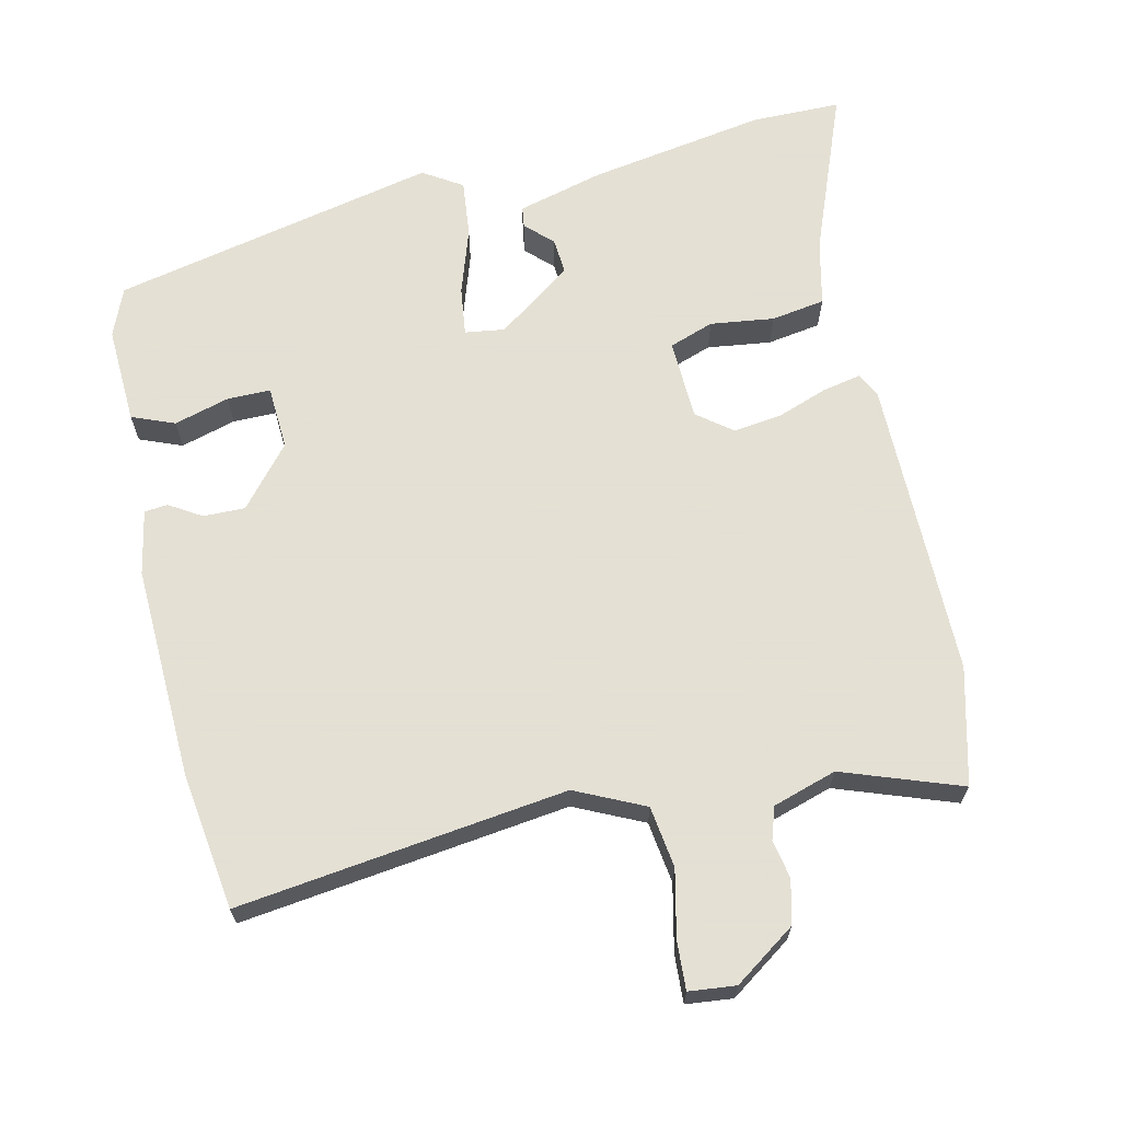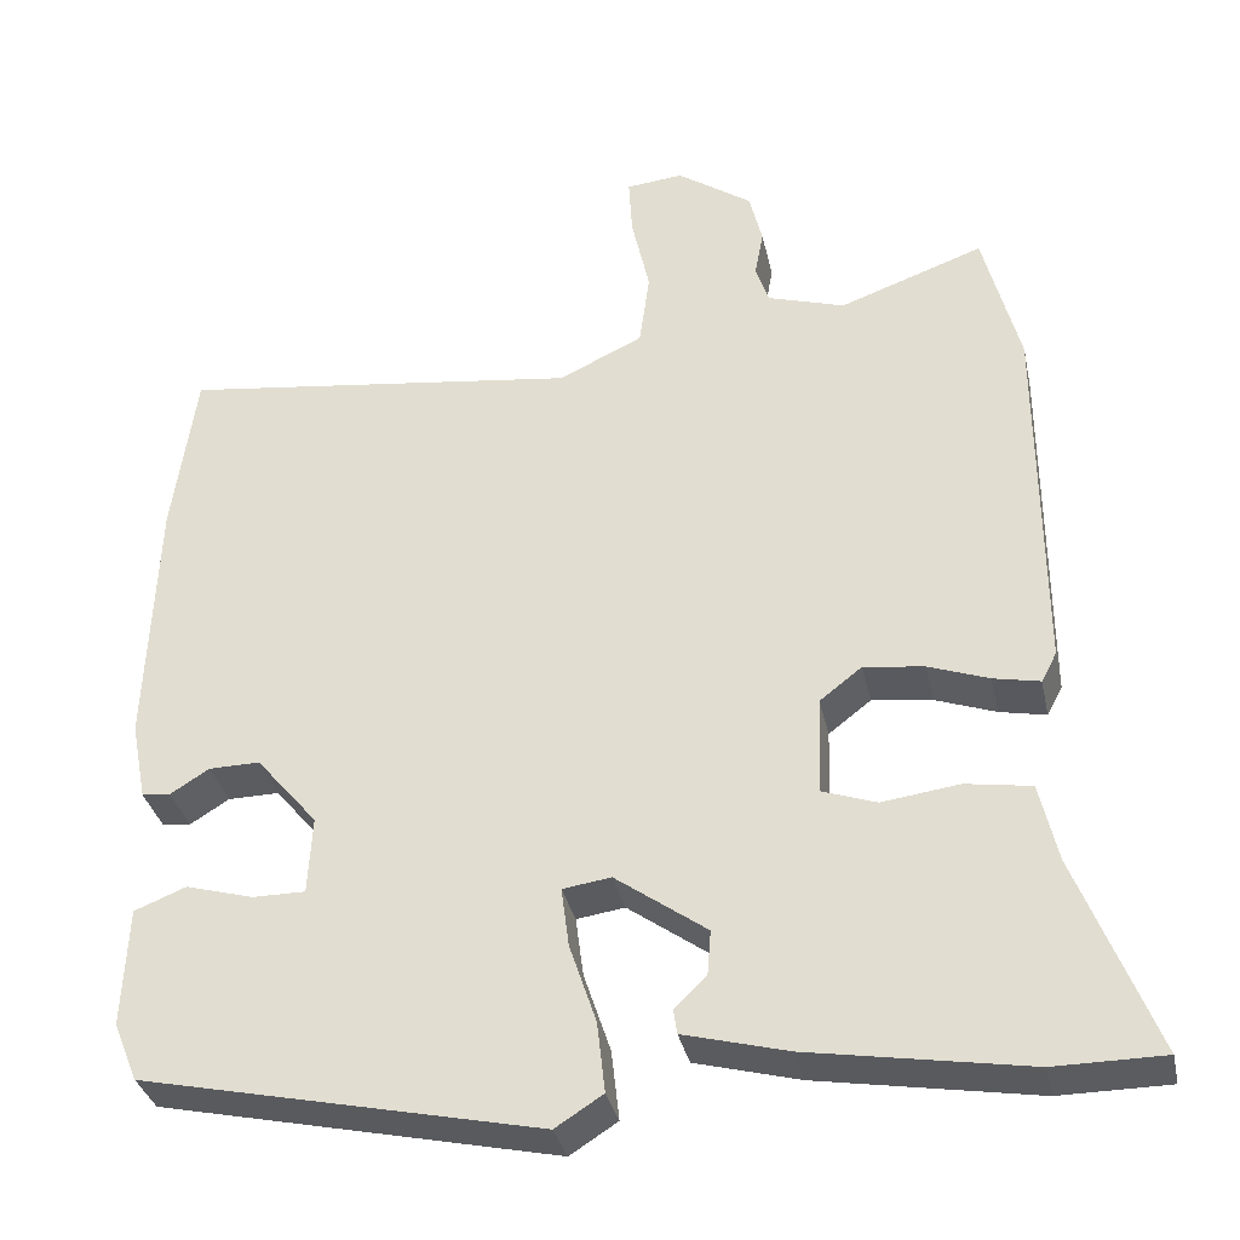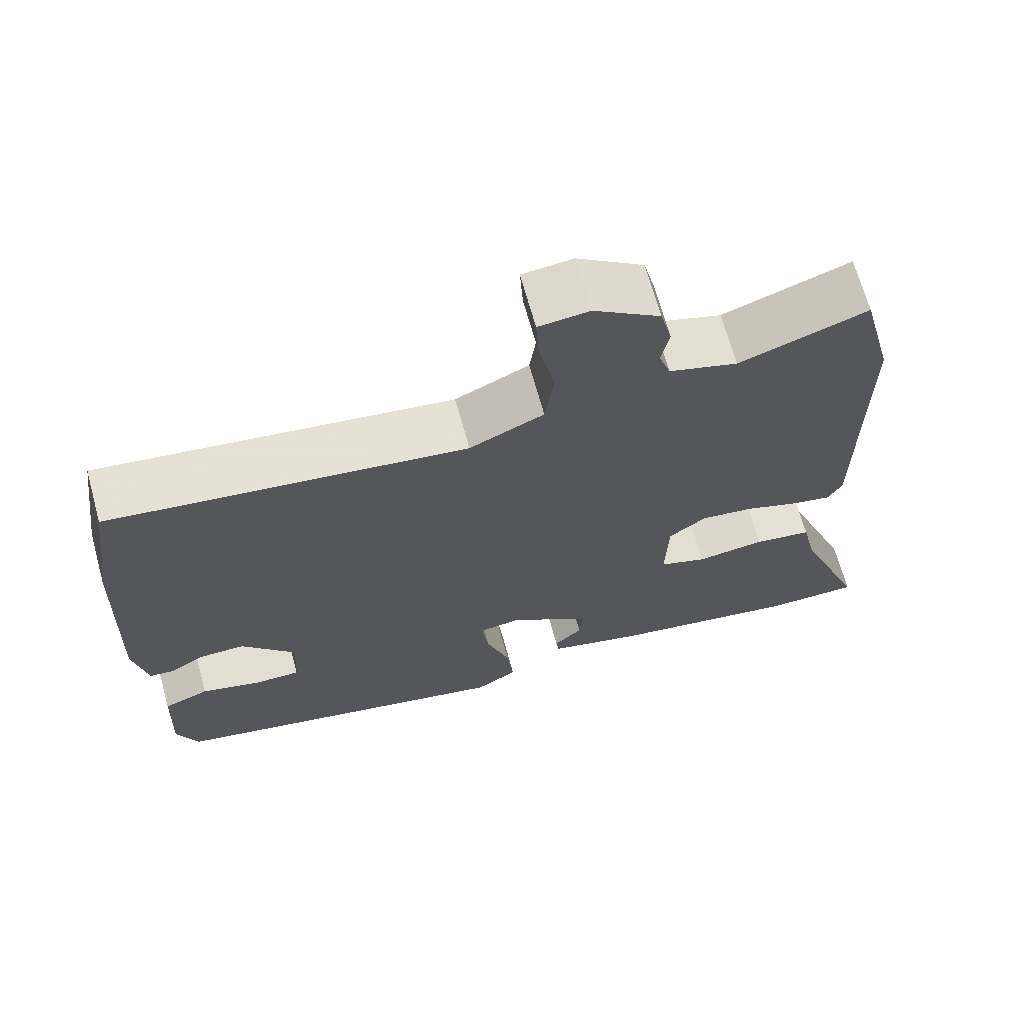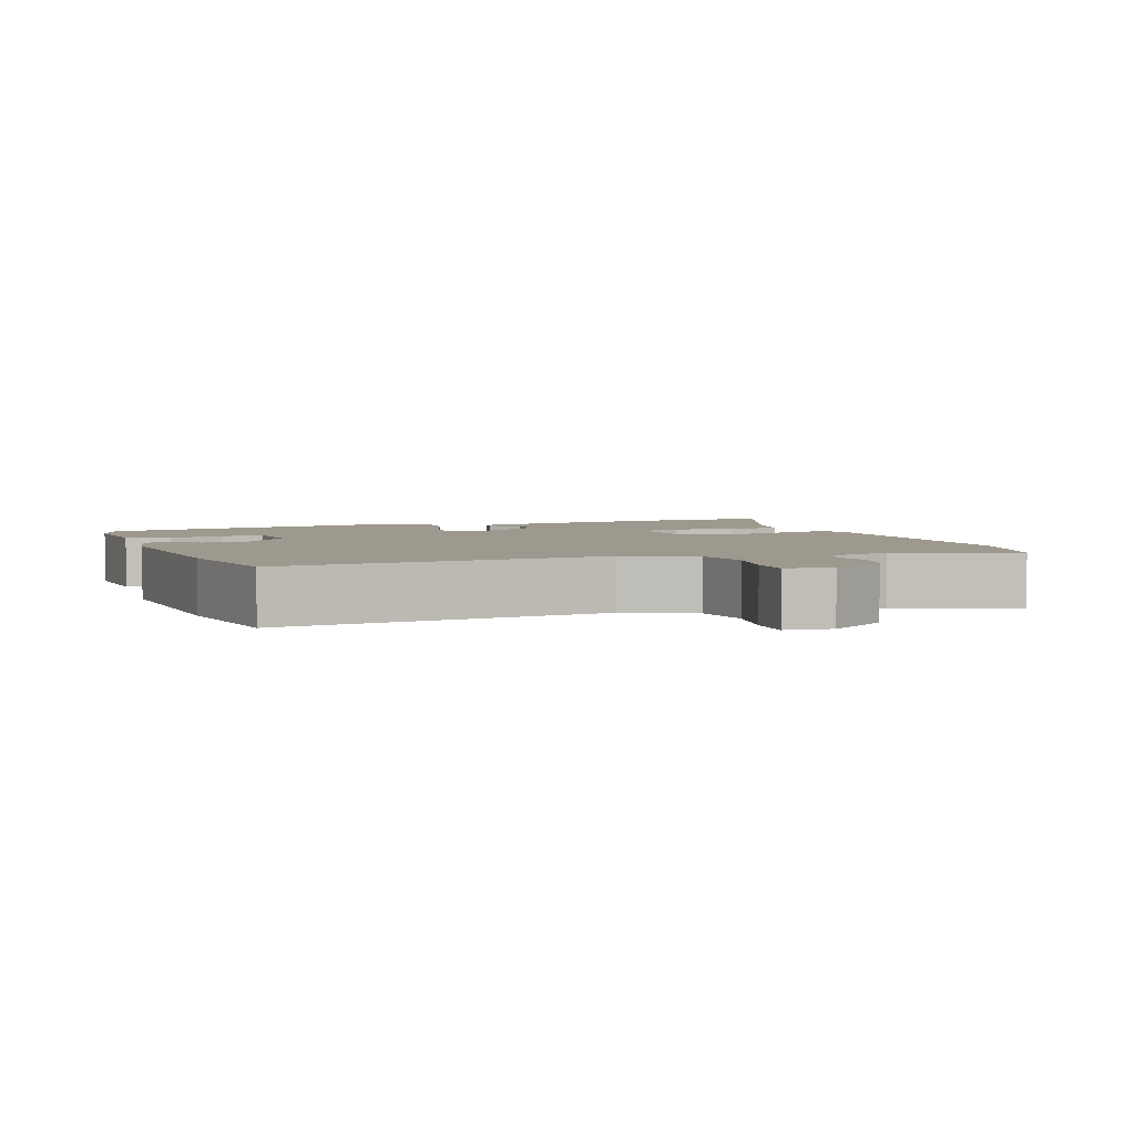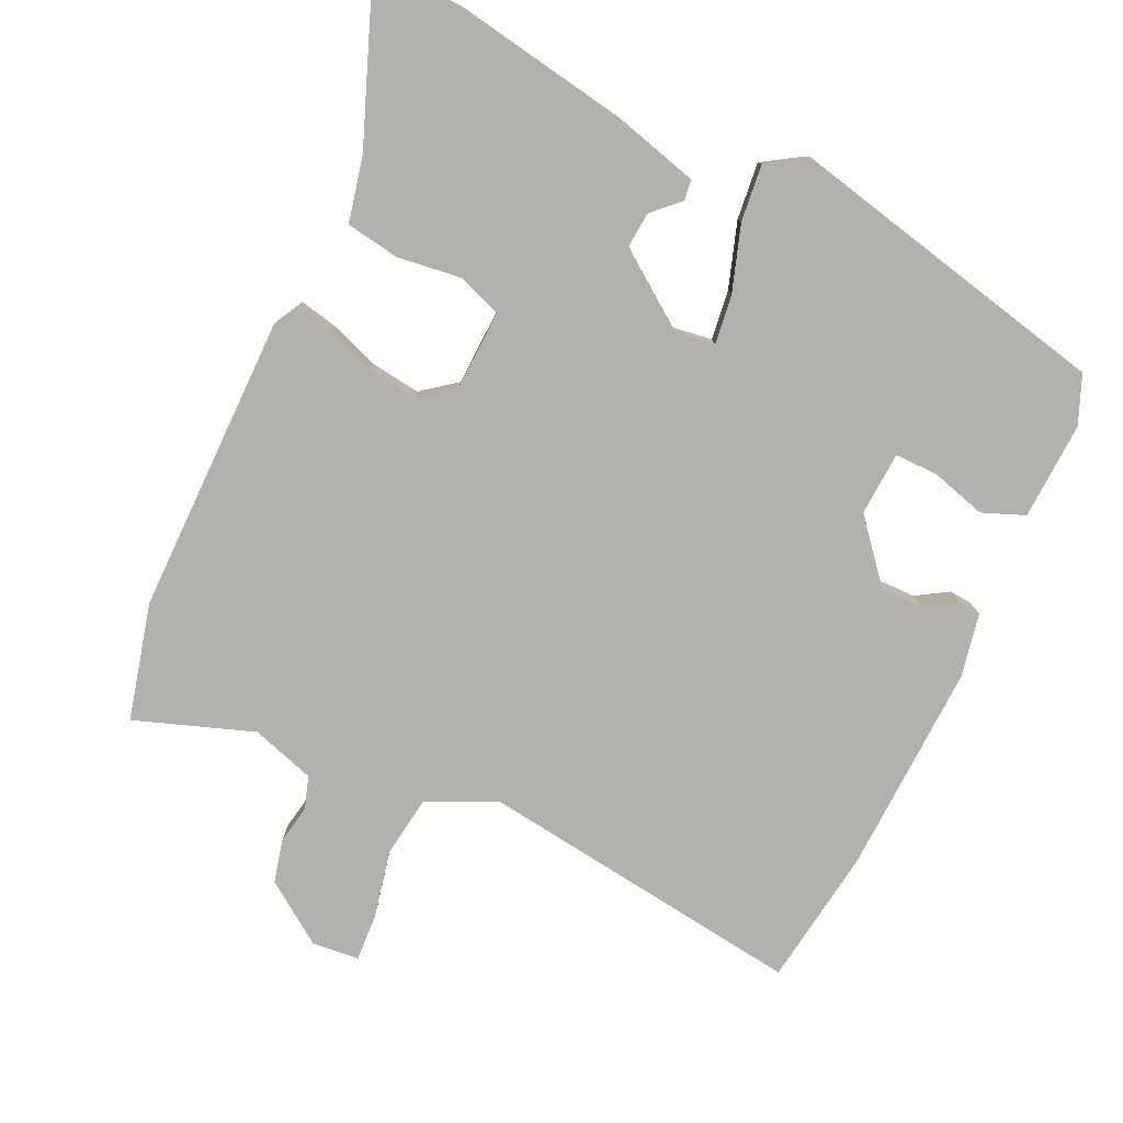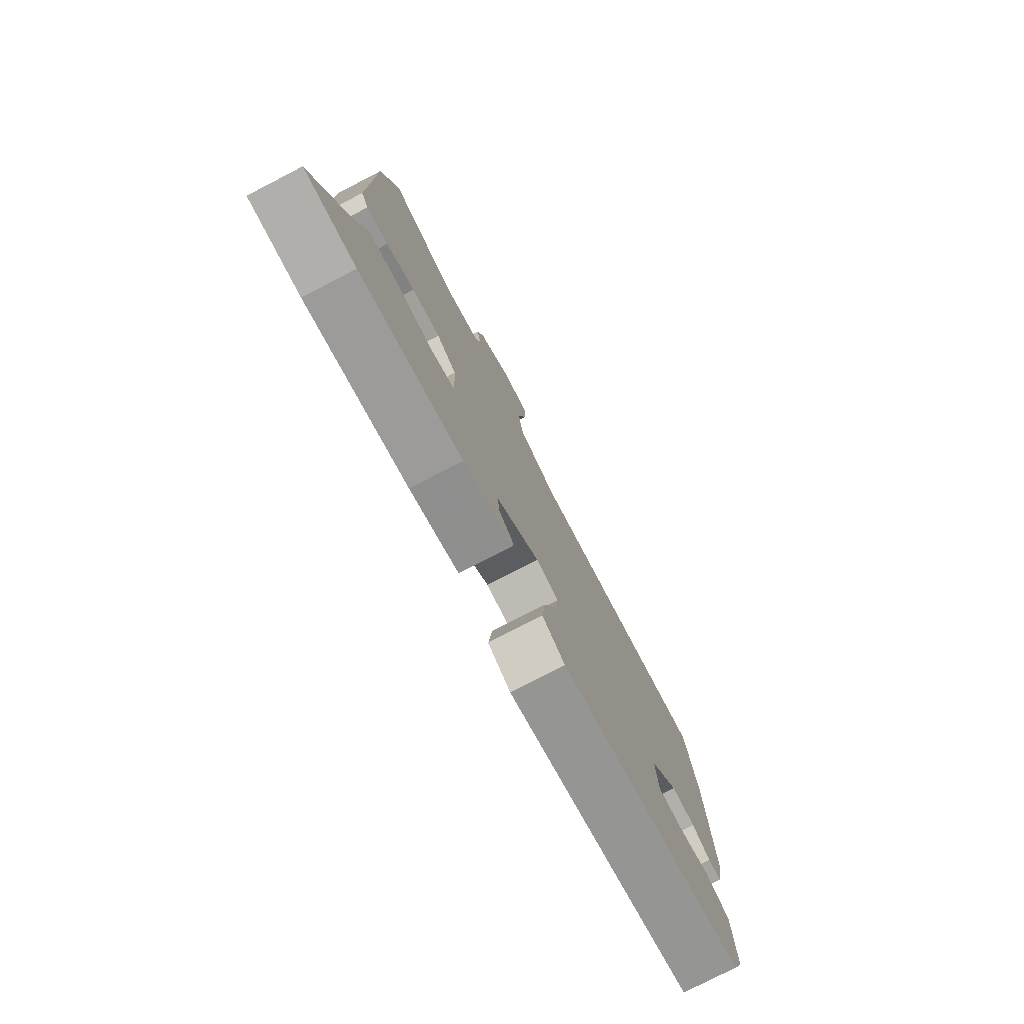
<metadata>
{"format":"obj","ext":"obj","renderer":"f3d","projection":"perspective","resolution":1024,"background":"white","views":[{"elev":66.2,"azim":-12.9,"up":"+Y"},{"elev":-34.0,"azim":12.1,"up":"+Z"},{"elev":68.0,"azim":-15.4,"up":"+Z"},{"elev":3.5,"azim":-20.6,"up":"+Y"},{"elev":-79.2,"azim":154.7,"up":"+Y"},{"elev":-77.9,"azim":117.3,"up":"+Z"}]}
</metadata>
<code>
v -0.524 0.07 0.326
v -0.497 0.07 0.521
v -0.033 0.07 0.462
v 0.064 0.07 0.508
v 0.076 0.07 0.595
v 0.055 0.07 0.689
v 0.051 0.07 0.757
v 0.117 0.07 0.764
v 0.204 0.07 0.704
v 0.219 0.07 0.643
v 0.209 0.07 0.588
v 0.224 0.07 0.543
v 0.314 0.07 0.515
v 0.481 0.07 0.575
v 0.523 0.07 0.411
v 0.524 0.07 -0.014
v 0.506 0.07 -0.048
v 0.452 0.07 -0.037
v 0.382 0.07 -0.012
v 0.312 0.07 -0.003
v 0.263 0.07 -0.041
v 0.259 0.07 -0.155
v 0.322 0.07 -0.177
v 0.412 0.07 -0.165
v 0.488 0.07 -0.177
v 0.509 0.07 -0.269
v 0.599 0.07 -0.499
v 0.473 0.07 -0.5
v 0.221 0.07 -0.458
v 0.1 0.07 -0.426
v 0.096 0.07 -0.397
v 0.133 0.07 -0.361
v 0.137 0.07 -0.31
v 0.031 0.07 -0.234
v -0.025 0.07 -0.242
v -0.016 0.07 -0.311
v 0.015 0.07 -0.404
v 0.024 0.07 -0.485
v -0.031 0.07 -0.52
v -0.491 0.07 -0.42
v -0.519 0.07 -0.352
v -0.513 0.07 -0.214
v -0.453 0.07 -0.19
v -0.375 0.07 -0.212
v -0.314 0.07 -0.212
v -0.309 0.07 -0.122
v -0.38 0.07 -0.038
v -0.439 0.07 -0.039
v -0.484 0.07 -0.067
v -0.517 0.07 -0.064
v -0.535 0.07 0.027
v -0.524 0 0.326
v -0.497 0 0.521
v -0.033 0 0.462
v 0.064 0 0.508
v 0.076 0 0.595
v 0.055 0 0.689
v 0.051 0 0.757
v 0.117 0 0.764
v 0.204 0 0.704
v 0.219 0 0.643
v 0.209 0 0.588
v 0.224 0 0.543
v 0.314 0 0.515
v 0.481 0 0.575
v 0.523 0 0.411
v 0.524 0 -0.014
v 0.506 0 -0.048
v 0.452 0 -0.037
v 0.382 0 -0.012
v 0.312 0 -0.003
v 0.263 0 -0.041
v 0.259 0 -0.155
v 0.322 0 -0.177
v 0.412 0 -0.165
v 0.488 0 -0.177
v 0.509 0 -0.269
v 0.599 0 -0.499
v 0.473 0 -0.5
v 0.221 0 -0.458
v 0.1 0 -0.426
v 0.096 0 -0.397
v 0.133 0 -0.361
v 0.137 0 -0.31
v 0.031 0 -0.234
v -0.025 0 -0.242
v -0.016 0 -0.311
v 0.015 0 -0.404
v 0.024 0 -0.485
v -0.031 0 -0.52
v -0.491 0 -0.42
v -0.519 0 -0.352
v -0.513 0 -0.214
v -0.453 0 -0.19
v -0.375 0 -0.212
v -0.314 0 -0.212
v -0.309 0 -0.122
v -0.38 0 -0.038
v -0.439 0 -0.039
v -0.484 0 -0.067
v -0.517 0 -0.064
v -0.535 0 0.027
f 48 49 50 51
f 47 48 51 1
f 46 47 1 2
f 41 42 43 44
f 41 44 45
f 40 41 45
f 39 40 45
f 36 37 38 39
f 35 36 39 45
f 34 35 45 46
f 29 30 31 32
f 29 32 33
f 26 27 28 29
f 26 29 33
f 23 24 25 26
f 22 23 26 33
f 21 22 33 34
f 16 17 18 19
f 16 19 20
f 13 14 15 16
f 12 13 16 20
f 11 12 20 21
f 9 10 11
f 8 9 11
f 5 6 7 8
f 4 5 8 11
f 34 46 2 3
f 4 11 21 34
f 3 4 34
f 102 101 100 99
f 52 102 99 98
f 53 52 98 97
f 95 94 93 92
f 96 95 92
f 96 92 91
f 96 91 90
f 90 89 88 87
f 96 90 87 86
f 97 96 86 85
f 83 82 81 80
f 84 83 80
f 80 79 78 77
f 84 80 77
f 77 76 75 74
f 84 77 74 73
f 85 84 73 72
f 70 69 68 67
f 71 70 67
f 67 66 65 64
f 71 67 64 63
f 72 71 63 62
f 62 61 60
f 62 60 59
f 59 58 57 56
f 62 59 56 55
f 54 53 97 85
f 85 72 62 55
f 85 55 54
f 1 52 53 2
f 2 53 54 3
f 3 54 55 4
f 4 55 56 5
f 5 56 57 6
f 6 57 58 7
f 7 58 59 8
f 8 59 60 9
f 9 60 61 10
f 10 61 62 11
f 11 62 63 12
f 12 63 64 13
f 13 64 65 14
f 14 65 66 15
f 15 66 67 16
f 16 67 68 17
f 17 68 69 18
f 18 69 70 19
f 19 70 71 20
f 20 71 72 21
f 21 72 73 22
f 22 73 74 23
f 23 74 75 24
f 24 75 76 25
f 25 76 77 26
f 26 77 78 27
f 27 78 79 28
f 28 79 80 29
f 29 80 81 30
f 30 81 82 31
f 31 82 83 32
f 32 83 84 33
f 33 84 85 34
f 34 85 86 35
f 35 86 87 36
f 36 87 88 37
f 37 88 89 38
f 38 89 90 39
f 39 90 91 40
f 40 91 92 41
f 41 92 93 42
f 42 93 94 43
f 43 94 95 44
f 44 95 96 45
f 45 96 97 46
f 46 97 98 47
f 47 98 99 48
f 48 99 100 49
f 49 100 101 50
f 50 101 102 51
f 51 102 52 1

</code>
